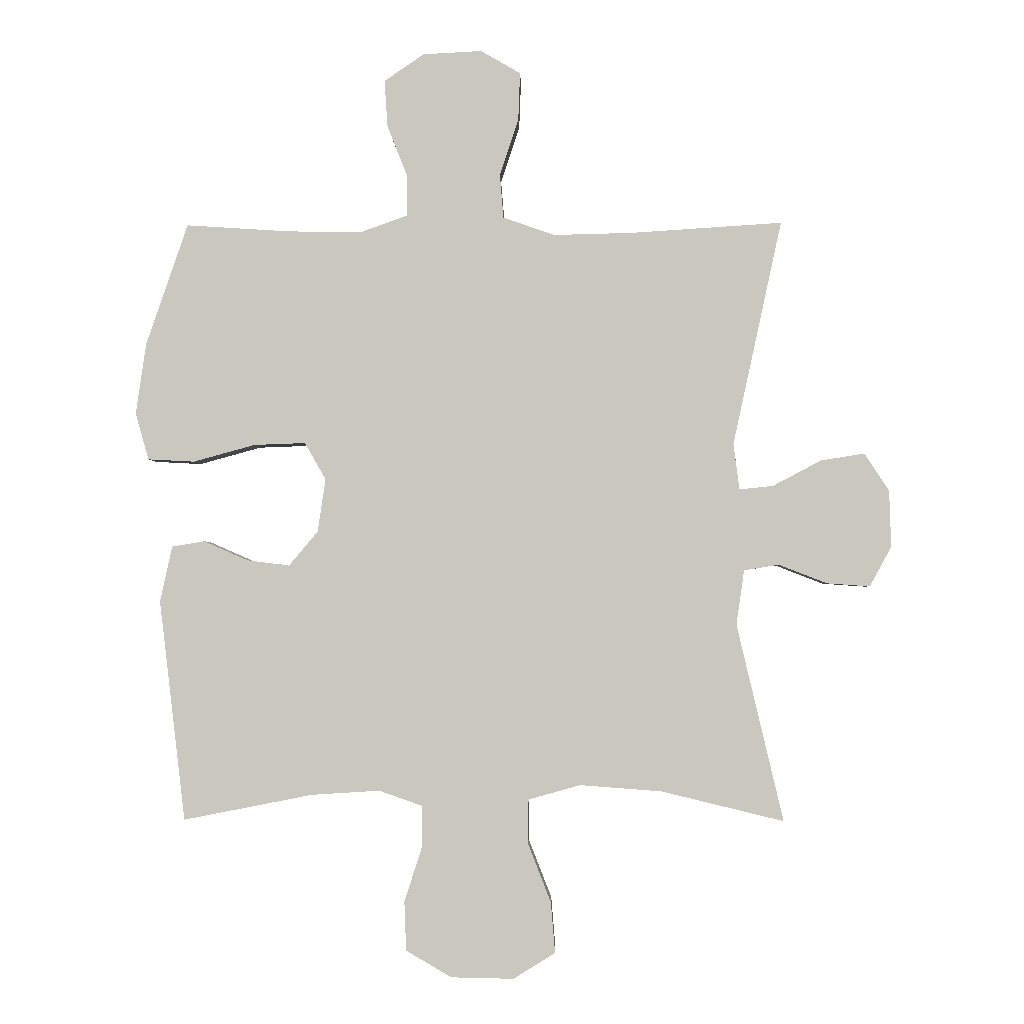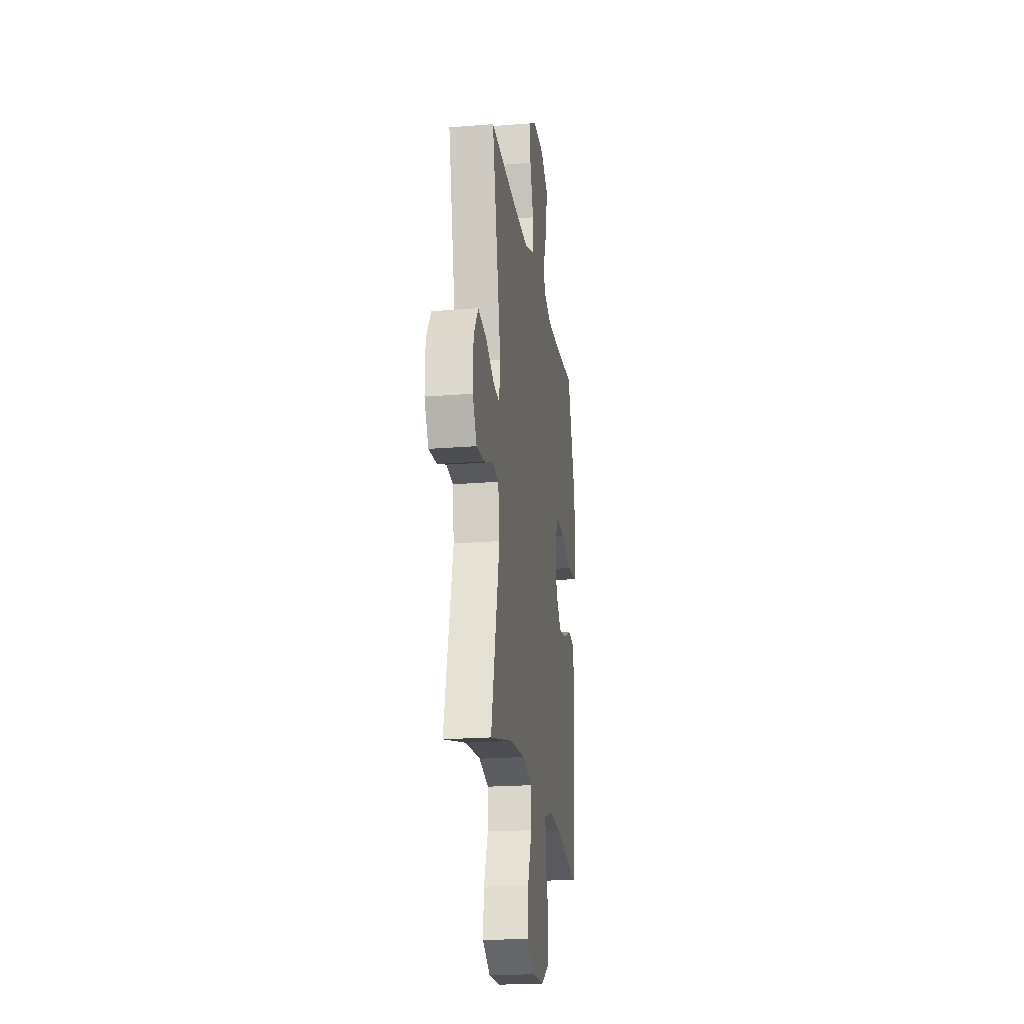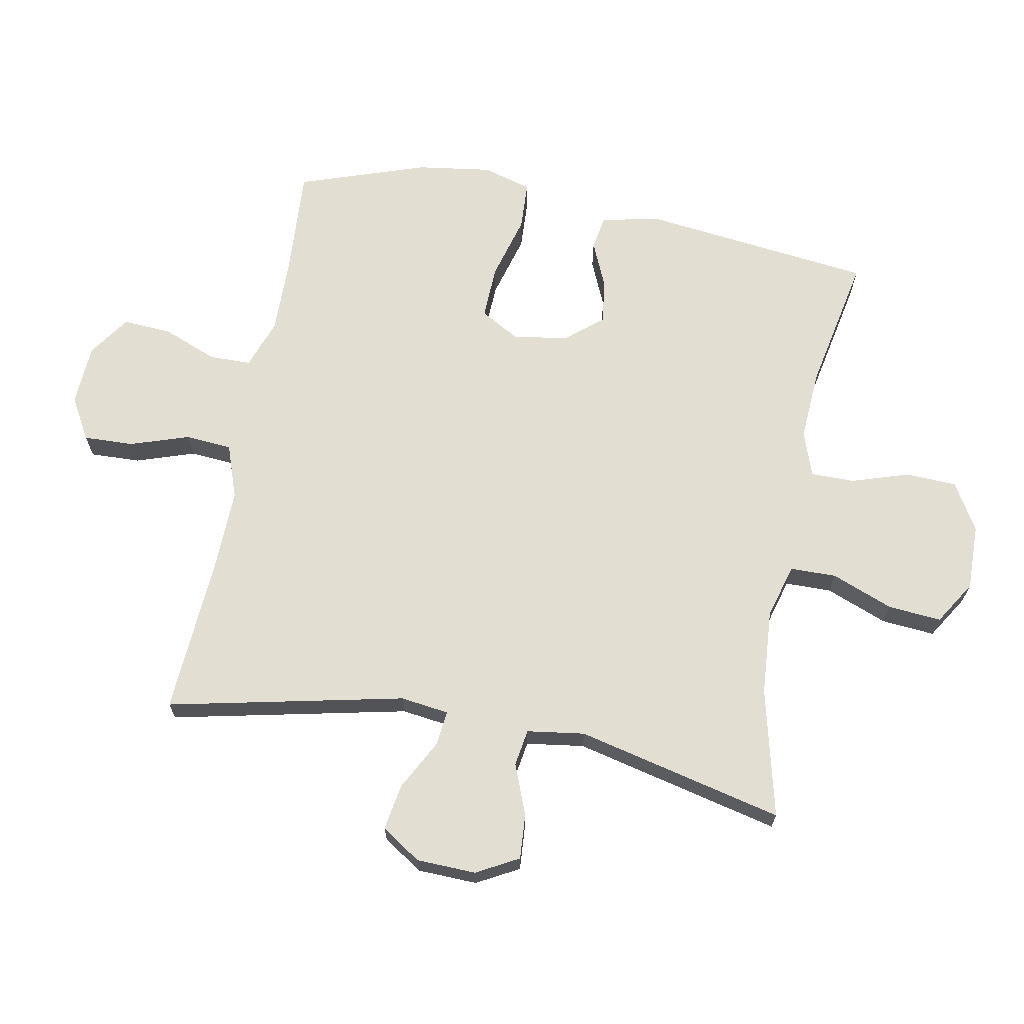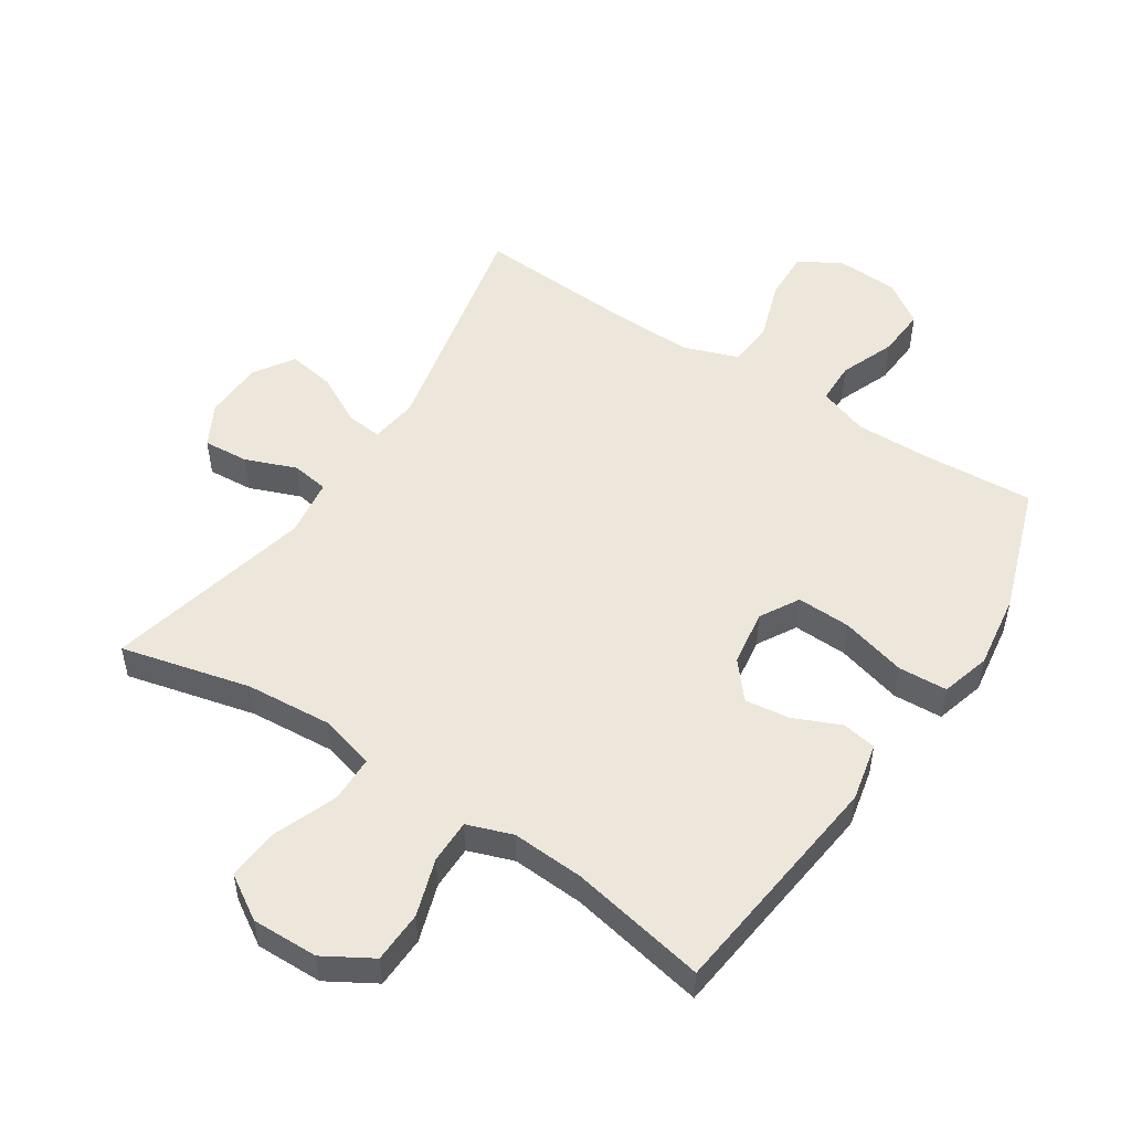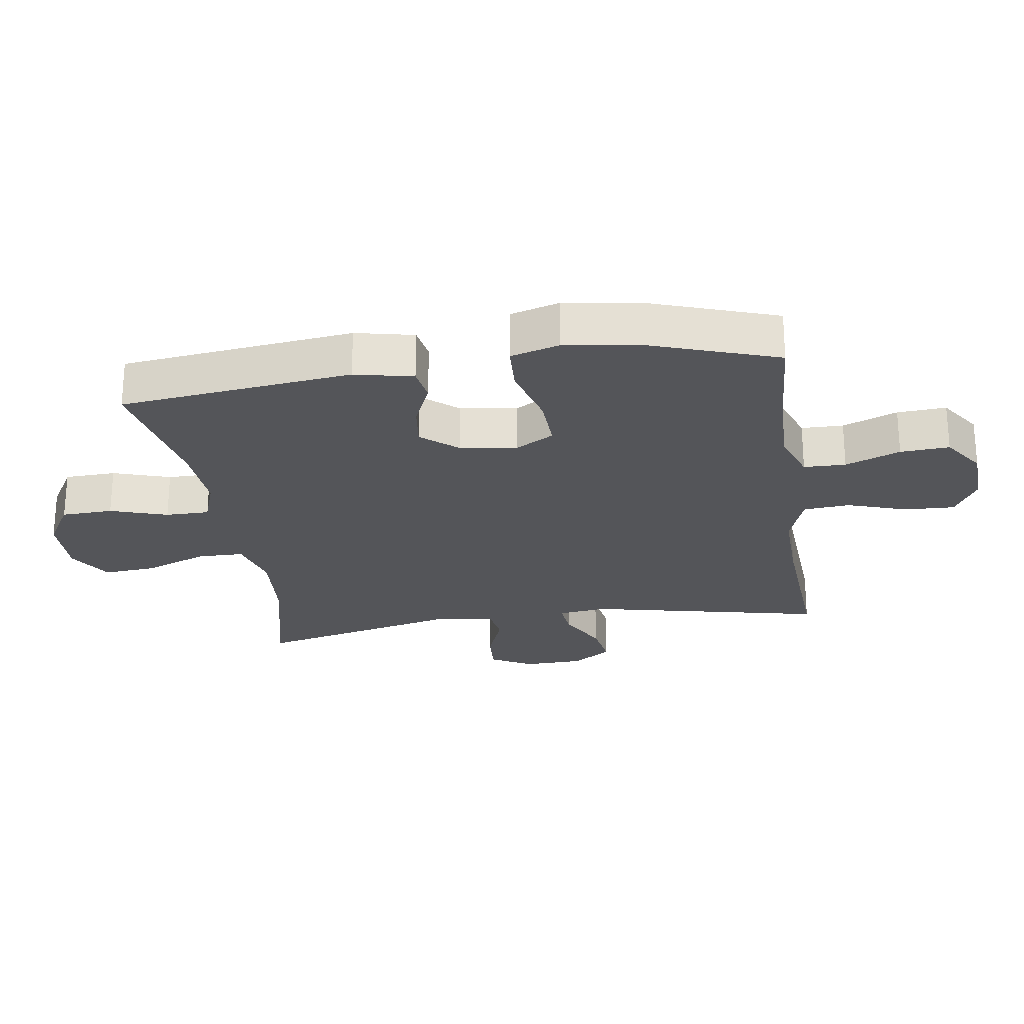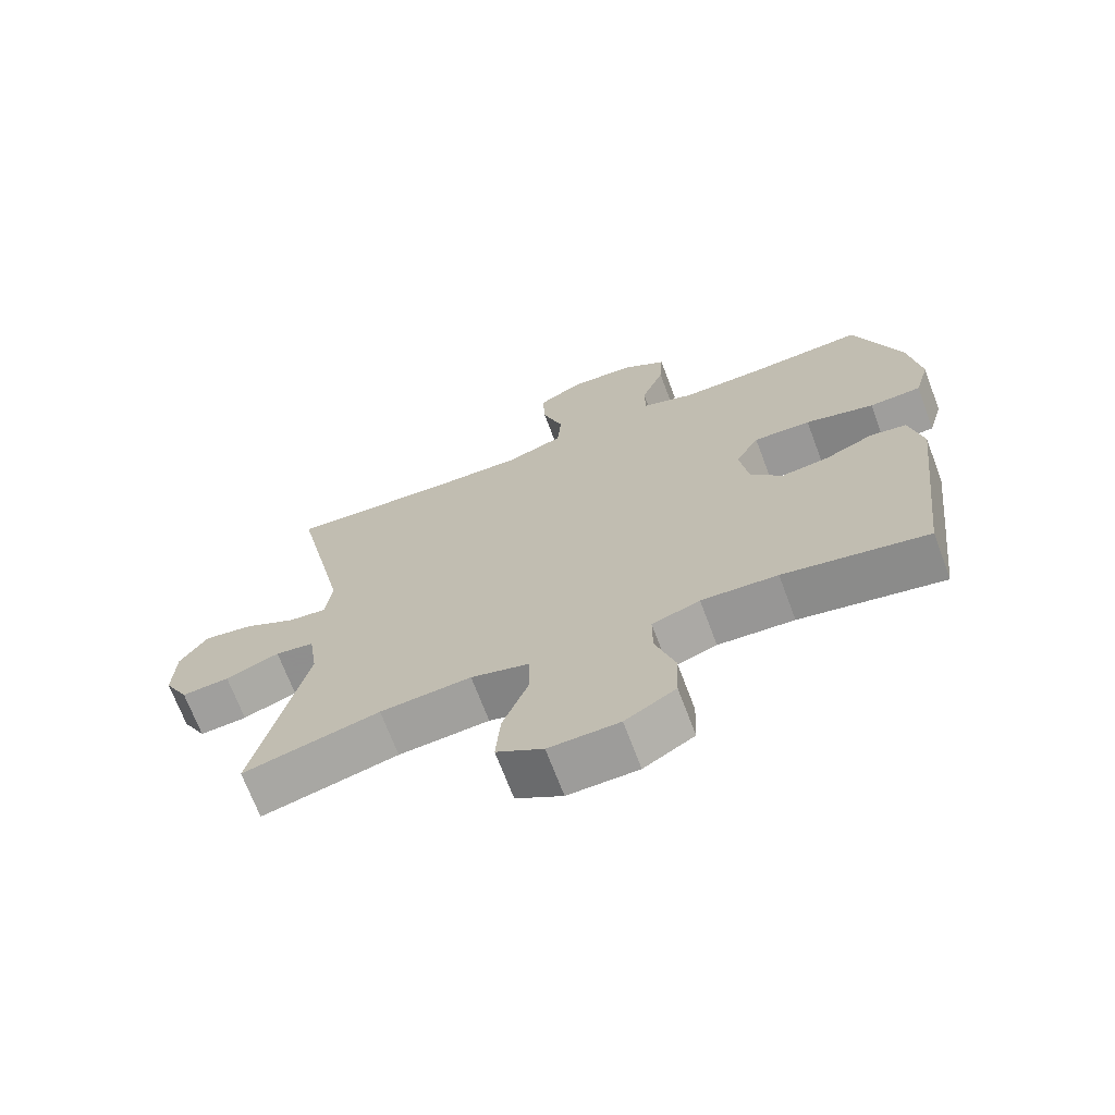
<metadata>
{"format":"obj","ext":"obj","renderer":"f3d","projection":"perspective","resolution":1024,"background":"white","views":[{"elev":-2.2,"azim":1.5,"up":"+Z"},{"elev":-20.8,"azim":98.2,"up":"+Z"},{"elev":67.5,"azim":100.7,"up":"+Y"},{"elev":51.6,"azim":-146.9,"up":"+Y"},{"elev":-24.7,"azim":-81.5,"up":"+Y"},{"elev":-69.7,"azim":-159.4,"up":"+Z"}]}
</metadata>
<code>
v -0.5 0.07 -0.5
v -0.543 0.07 -0.135
v -0.523 0.07 -0.043
v -0.469 0.07 -0.034
v -0.396 0.07 -0.066
v -0.326 0.07 -0.075
v -0.278 0.07 -0.018
v -0.265 0.07 0.07
v -0.3 0.07 0.131
v -0.385 0.07 0.128
v -0.487 0.07 0.1
v -0.564 0.07 0.104
v -0.586 0.07 0.181
v -0.569 0.07 0.299
v -0.5 0.07 0.5
v -0.329 0.07 0.489
v -0.207 0.07 0.487
v -0.129 0.07 0.515
v -0.128 0.07 0.581
v -0.162 0.07 0.667
v -0.167 0.07 0.744
v -0.101 0.07 0.789
v -0.004 0.07 0.794
v 0.062 0.07 0.756
v 0.059 0.07 0.677
v 0.028 0.07 0.584
v 0.034 0.07 0.511
v 0.119 0.07 0.481
v 0.249 0.07 0.484
v 0.5 0.07 0.5
v 0.419 0.07 0.128
v 0.429 0.07 0.052
v 0.485 0.07 0.058
v 0.564 0.07 0.1
v 0.637 0.07 0.112
v 0.678 0.07 0.05
v 0.681 0.07 -0.044
v 0.645 0.07 -0.11
v 0.574 0.07 -0.105
v 0.494 0.07 -0.074
v 0.436 0.07 -0.083
v 0.423 0.07 -0.174
v 0.5 0.07 -0.5
v 0.297 0.07 -0.451
v 0.162 0.07 -0.441
v 0.076 0.07 -0.465
v 0.075 0.07 -0.538
v 0.113 0.07 -0.635
v 0.12 0.07 -0.719
v 0.051 0.07 -0.762
v -0.053 0.07 -0.76
v -0.128 0.07 -0.716
v -0.131 0.07 -0.635
v -0.102 0.07 -0.545
v -0.102 0.07 -0.476
v -0.173 0.07 -0.451
v -0.286 0.07 -0.458
v -0.5 0 -0.5
v -0.543 0 -0.135
v -0.523 0 -0.043
v -0.469 0 -0.034
v -0.396 0 -0.066
v -0.326 0 -0.075
v -0.278 0 -0.018
v -0.265 0 0.07
v -0.3 0 0.131
v -0.385 0 0.128
v -0.487 0 0.1
v -0.564 0 0.104
v -0.586 0 0.181
v -0.569 0 0.299
v -0.5 0 0.5
v -0.329 0 0.489
v -0.207 0 0.487
v -0.129 0 0.515
v -0.128 0 0.581
v -0.162 0 0.667
v -0.167 0 0.744
v -0.101 0 0.789
v -0.004 0 0.794
v 0.062 0 0.756
v 0.059 0 0.677
v 0.028 0 0.584
v 0.034 0 0.511
v 0.119 0 0.481
v 0.249 0 0.484
v 0.5 0 0.5
v 0.419 0 0.128
v 0.429 0 0.052
v 0.485 0 0.058
v 0.564 0 0.1
v 0.637 0 0.112
v 0.678 0 0.05
v 0.681 0 -0.044
v 0.645 0 -0.11
v 0.574 0 -0.105
v 0.494 0 -0.074
v 0.436 0 -0.083
v 0.423 0 -0.174
v 0.5 0 -0.5
v 0.297 0 -0.451
v 0.162 0 -0.441
v 0.076 0 -0.465
v 0.075 0 -0.538
v 0.113 0 -0.635
v 0.12 0 -0.719
v 0.051 0 -0.762
v -0.053 0 -0.76
v -0.128 0 -0.716
v -0.131 0 -0.635
v -0.102 0 -0.545
v -0.102 0 -0.476
v -0.173 0 -0.451
v -0.286 0 -0.458
f 51 52 53 54
f 51 54 55
f 50 51 55
f 47 48 49 50
f 46 47 50 55
f 45 46 55 56
f 42 43 44
f 41 42 44 45
f 37 38 39 40
f 37 40 41
f 36 37 41
f 33 34 35 36
f 32 33 36 41
f 31 32 41 45
f 29 30 31 45
f 23 24 25 26
f 23 26 27
f 22 23 27
f 19 20 21 22
f 18 19 22 27
f 17 18 27 28
f 13 14 15 16
f 13 16 17 28
f 10 11 12 13
f 9 10 13 28
f 2 3 4 5
f 57 1 2 5
f 56 57 5 6
f 8 9 28 29
f 7 8 29 45
f 6 7 45 56
f 111 110 109 108
f 112 111 108
f 112 108 107
f 107 106 105 104
f 112 107 104 103
f 113 112 103 102
f 101 100 99
f 102 101 99 98
f 97 96 95 94
f 98 97 94
f 98 94 93
f 93 92 91 90
f 98 93 90 89
f 102 98 89 88
f 102 88 87 86
f 83 82 81 80
f 84 83 80
f 84 80 79
f 79 78 77 76
f 84 79 76 75
f 85 84 75 74
f 73 72 71 70
f 85 74 73 70
f 70 69 68 67
f 85 70 67 66
f 62 61 60 59
f 62 59 58 114
f 63 62 114 113
f 86 85 66 65
f 102 86 65 64
f 113 102 64 63
f 1 58 59 2
f 2 59 60 3
f 3 60 61 4
f 4 61 62 5
f 5 62 63 6
f 6 63 64 7
f 7 64 65 8
f 8 65 66 9
f 9 66 67 10
f 10 67 68 11
f 11 68 69 12
f 12 69 70 13
f 13 70 71 14
f 14 71 72 15
f 15 72 73 16
f 16 73 74 17
f 17 74 75 18
f 18 75 76 19
f 19 76 77 20
f 20 77 78 21
f 21 78 79 22
f 22 79 80 23
f 23 80 81 24
f 24 81 82 25
f 25 82 83 26
f 26 83 84 27
f 27 84 85 28
f 28 85 86 29
f 29 86 87 30
f 30 87 88 31
f 31 88 89 32
f 32 89 90 33
f 33 90 91 34
f 34 91 92 35
f 35 92 93 36
f 36 93 94 37
f 37 94 95 38
f 38 95 96 39
f 39 96 97 40
f 40 97 98 41
f 41 98 99 42
f 42 99 100 43
f 43 100 101 44
f 44 101 102 45
f 45 102 103 46
f 46 103 104 47
f 47 104 105 48
f 48 105 106 49
f 49 106 107 50
f 50 107 108 51
f 51 108 109 52
f 52 109 110 53
f 53 110 111 54
f 54 111 112 55
f 55 112 113 56
f 56 113 114 57
f 57 114 58 1

</code>
